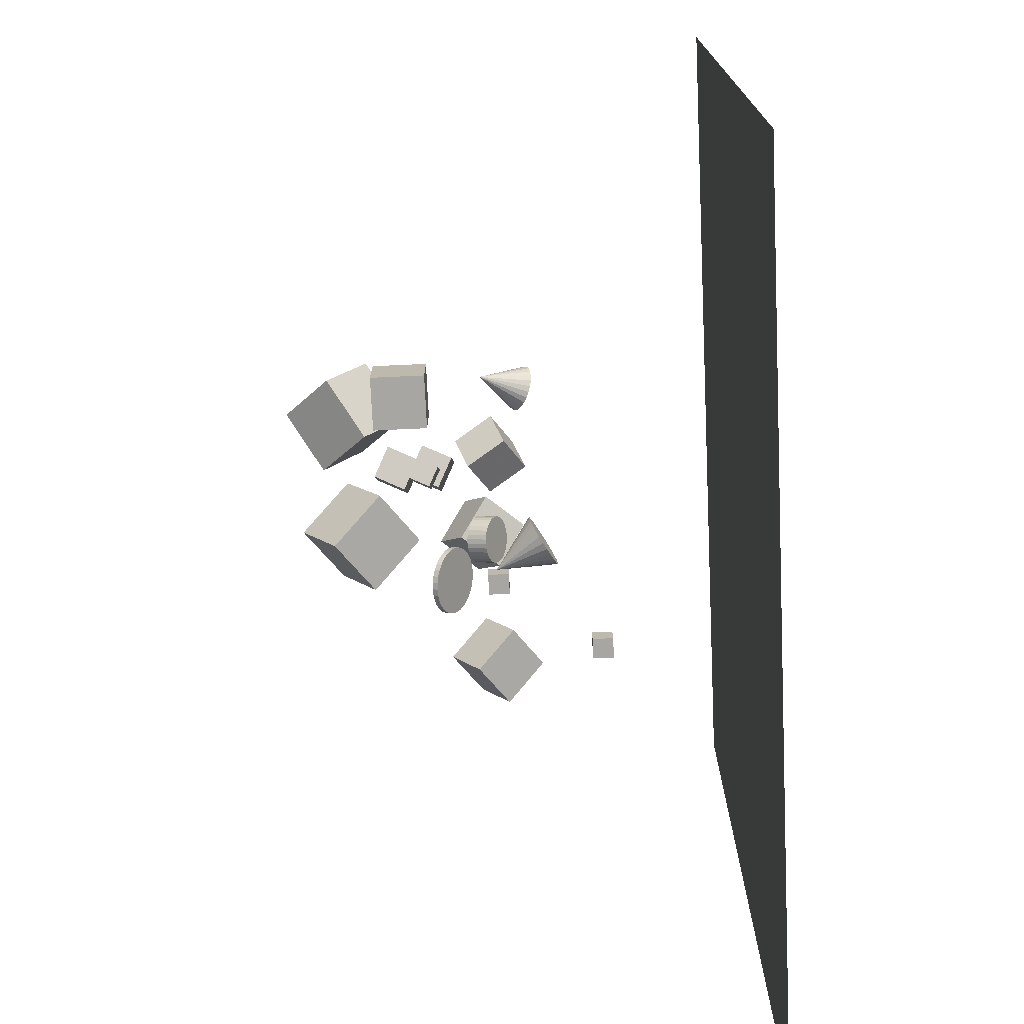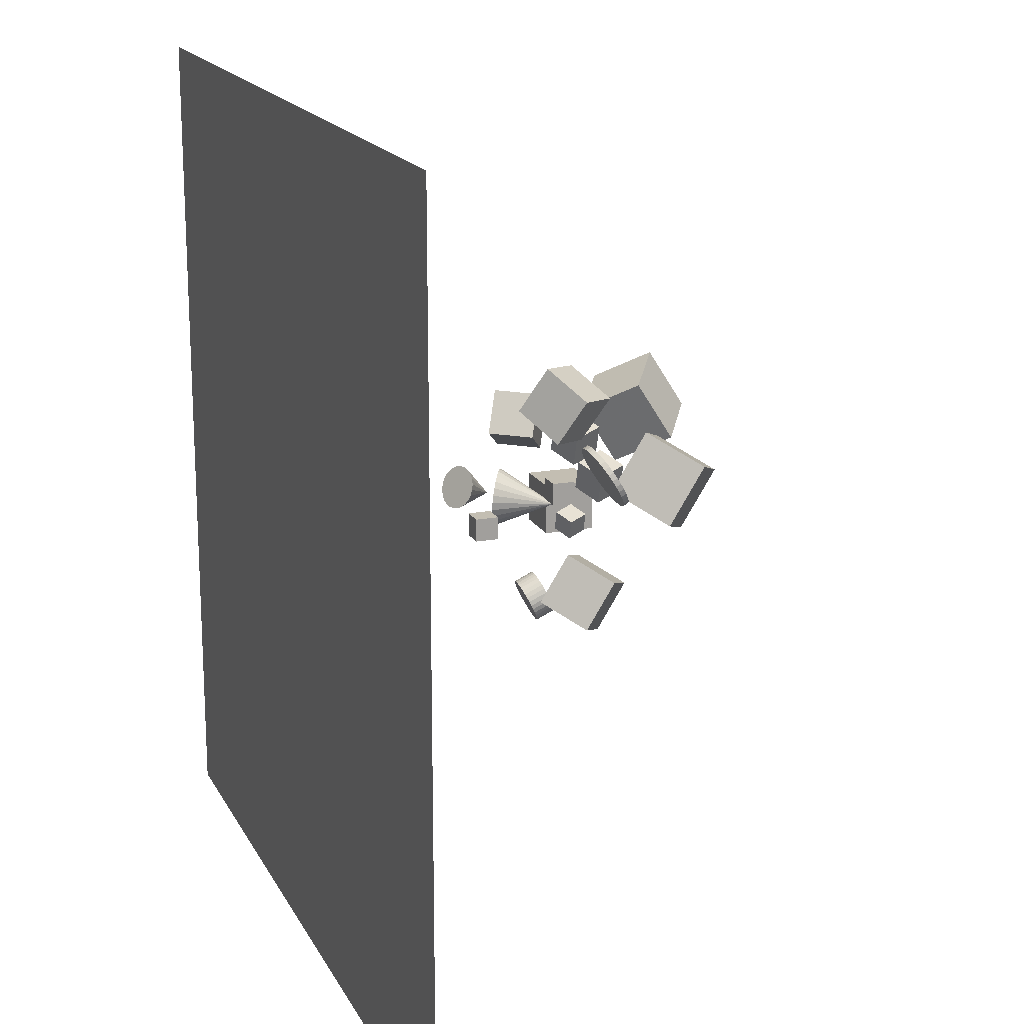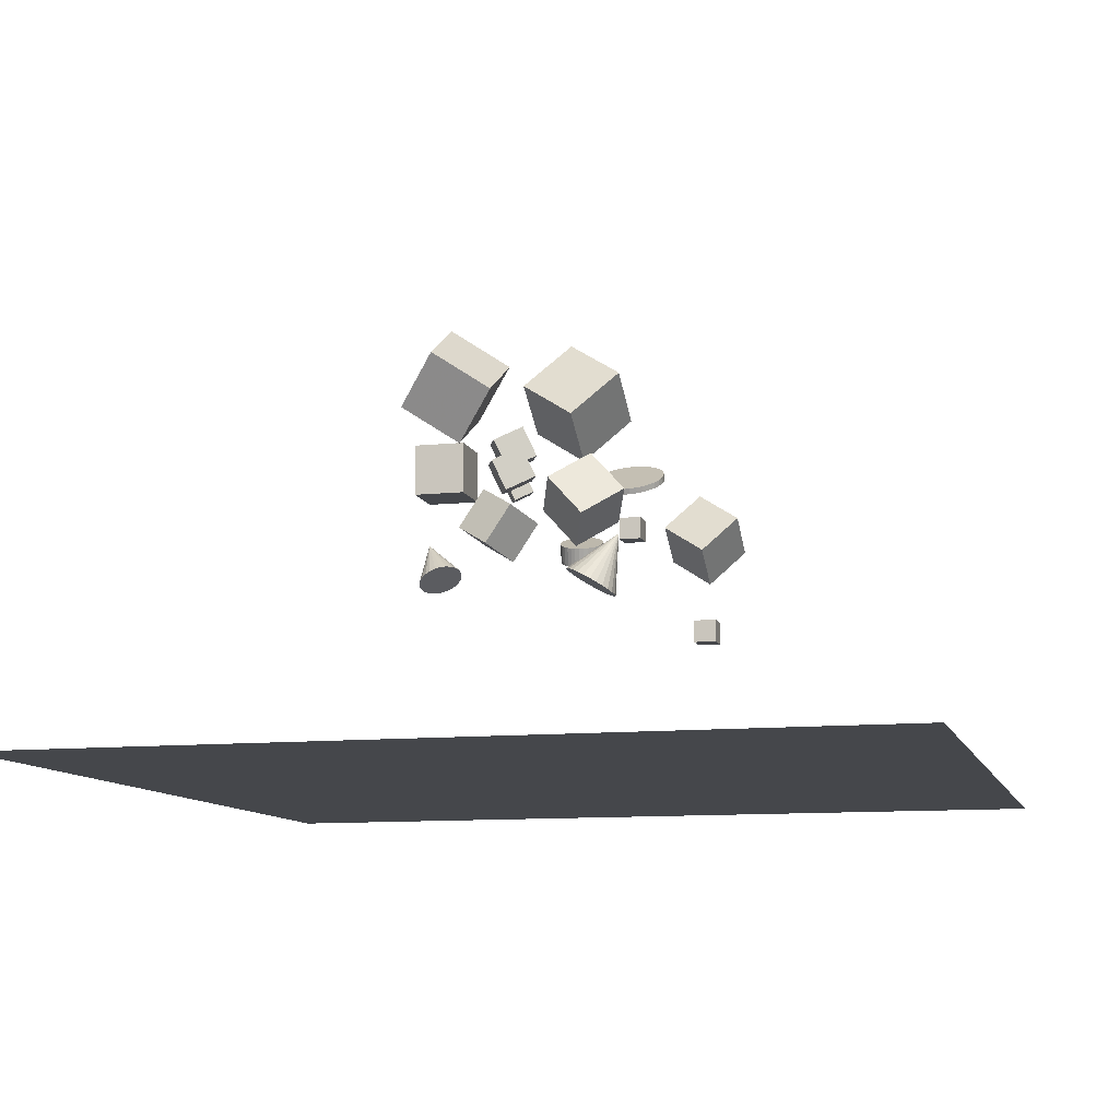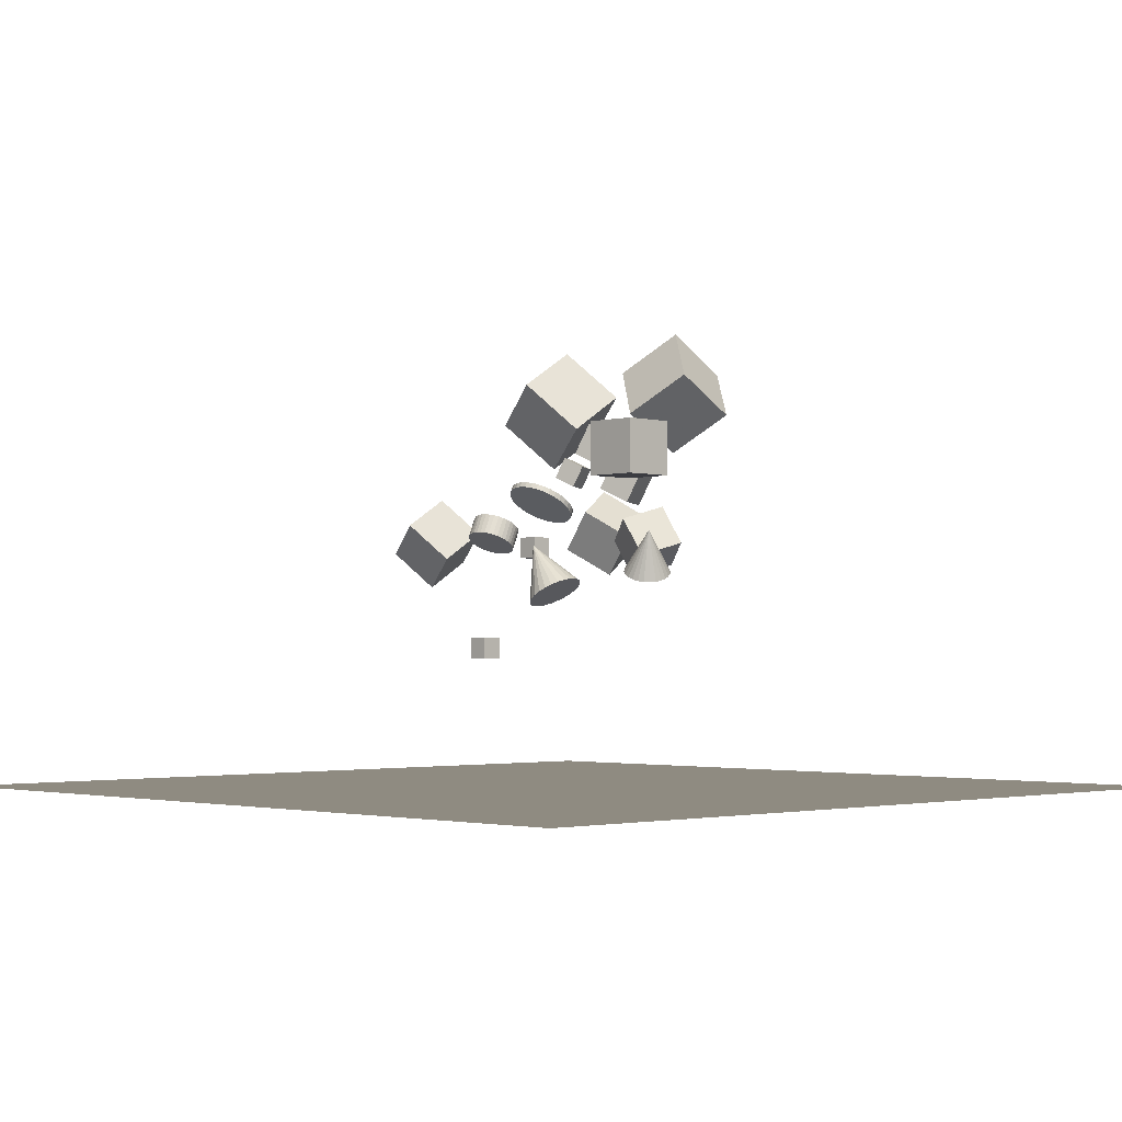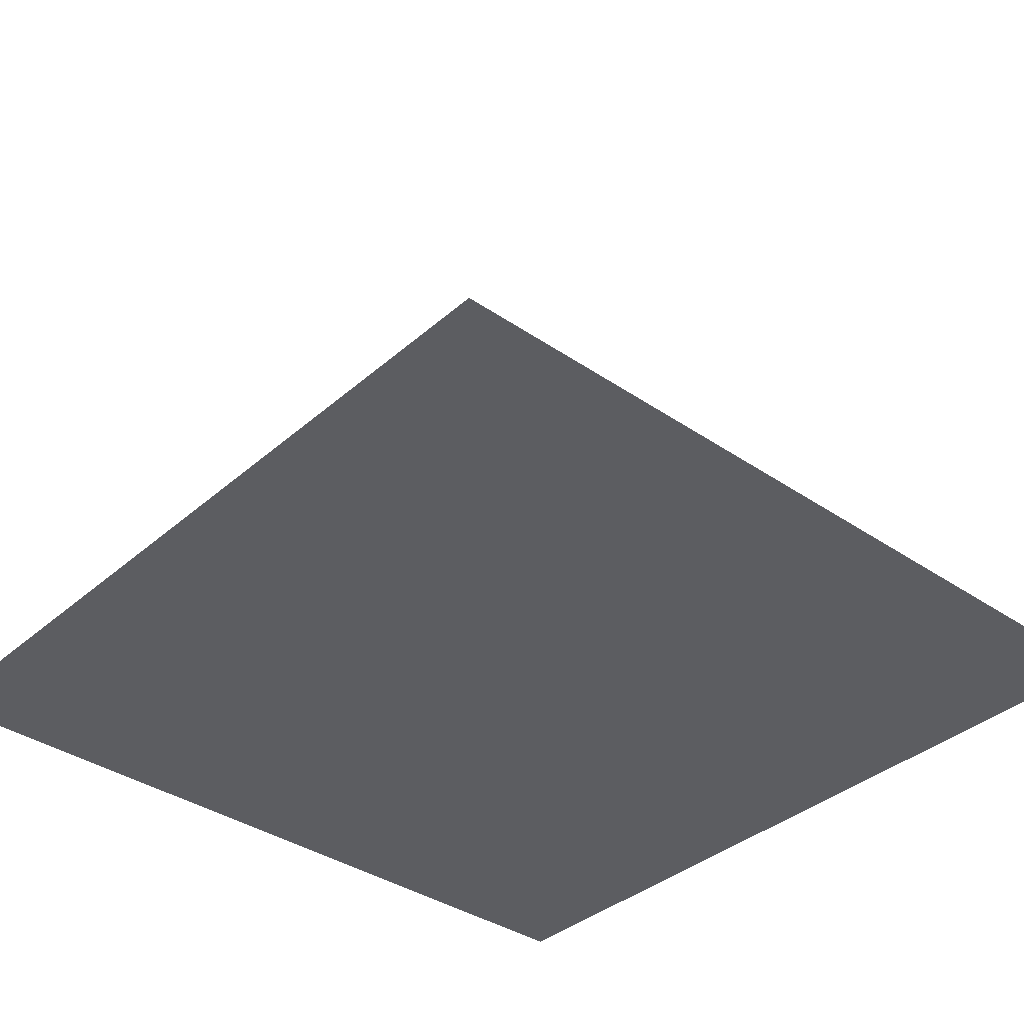
<metadata>
{"format":"obj","ext":"obj","renderer":"f3d","projection":"perspective","resolution":1024,"background":"white","views":[{"elev":-74.3,"azim":92.6,"up":"+Y"},{"elev":17.4,"azim":-110.2,"up":"+Y"},{"elev":-10.5,"azim":-165.2,"up":"+Z"},{"elev":-2.2,"azim":45.8,"up":"+Z"},{"elev":-36.8,"azim":-131.6,"up":"+Z"}]}
</metadata>
<code>
v -1.047 11.66 6.47
v -1.28 11.48 6.323
v -1.547 11.38 6.163
v -1.831 11.36 6.001
v -2.113 11.43 5.848
v -2.373 11.58 5.715
v -2.593 11.8 5.61
v -3.023 12.42 8.312
v -2.759 12.07 5.541
v -2.86 12.38 5.512
v -2.888 12.71 5.526
v -2.841 13.03 5.581
v -2.723 13.32 5.674
v -2.542 13.56 5.798
v -2.31 13.74 5.945
v -2.043 13.84 6.105
v -1.758 13.86 6.266
v -1.477 13.79 6.419
v -1.217 13.64 6.552
v -0.9962 13.43 6.657
v -0.8299 13.15 6.726
v -0.7295 12.84 6.755
v -0.7016 12.52 6.741
v -0.7482 12.2 6.686
v -0.8662 11.9 6.594
f 24 8 25
f 1 8 2
f 23 8 24
f 22 8 23
f 21 8 22
f 20 8 21
f 19 8 20
f 18 8 19
f 17 8 18
f 16 8 17
f 15 8 16
f 14 8 15
f 13 8 14
f 12 8 13
f 11 8 12
f 10 8 11
f 9 8 10
f 7 8 9
f 6 8 7
f 5 8 6
f 4 8 5
f 3 8 4
f 25 8 1
f 2 8 3
f 9 21 25
f 25 1 2
f 2 3 25
f 4 5 6
f 6 7 4
f 9 10 11
f 11 12 13
f 13 14 15
f 15 16 17
f 17 18 19
f 19 20 17
f 21 22 23
f 23 24 25
f 25 3 4
f 4 7 9
f 9 11 13
f 13 15 17
f 17 20 21
f 21 23 25
f 25 4 9
f 9 13 17
f 17 21 9
v 0.8565 12.87 10.78
v 1.422 13.18 12.09
v 0.3023 14.22 10.7
v 0.8682 14.53 12.01
v 2.08 13.34 10.14
v 2.646 13.65 11.45
v 1.526 14.69 10.06
v 2.092 14.99 11.37
f 29 28 26
f 29 33 32
f 31 30 32
f 27 26 30
f 28 32 30
f 33 29 27
f 27 29 26
f 28 29 32
f 33 31 32
f 31 27 30
f 26 28 30
f 31 33 27
v 1.384 10.78 12.2
v 1.949 11.09 13.51
v 0.8295 12.13 12.12
v 1.395 12.44 13.43
v 2.607 11.25 11.56
v 3.173 11.56 12.87
v 2.053 12.6 11.48
v 2.619 12.9 12.79
f 37 36 34
f 41 40 36
f 39 38 40
f 39 35 34
f 34 36 40
f 39 41 37
f 35 37 34
f 37 41 36
f 41 39 40
f 38 39 34
f 38 34 40
f 35 39 37
v 1.881 16.01 14.33
v 1.736 13.43 15.95
v 4.334 16.88 15.93
v 4.19 14.29 17.55
v 3.691 14.64 12.3
v 3.547 12.05 13.92
v 6.145 15.5 13.89
v 6 12.92 15.51
f 45 44 42
f 49 48 44
f 47 46 48
f 43 42 46
f 42 44 48
f 47 49 45
f 43 45 42
f 45 49 44
f 49 47 48
f 47 43 46
f 46 42 48
f 43 47 45
v -3.248 10.86 13.75
v -0.839 9.913 15.37
v -3.302 13.46 15.35
v -0.8935 12.51 16.97
v -1.374 12.15 11.72
v 1.035 11.2 13.34
v -1.428 14.75 13.32
v 0.9806 13.8 14.93
f 53 52 50
f 57 56 52
f 57 55 54
f 51 50 54
f 52 56 54
f 57 53 51
f 51 53 50
f 53 57 52
f 56 57 54
f 55 51 54
f 50 52 54
f 55 57 51
v -4.309 12.79 7.784
v -4.309 12.79 8.729
v -4.309 13.74 7.784
v -4.309 13.74 8.729
v -3.364 12.79 7.784
v -3.364 12.79 8.729
v -3.364 13.74 7.784
v -3.364 13.74 8.729
f 61 60 58
f 65 64 60
f 63 62 64
f 59 58 62
f 60 64 62
f 65 61 59
f 59 61 58
f 61 65 60
f 65 63 64
f 63 59 62
f 58 60 62
f 63 65 59
v -0.4545 7.779 7.746
v -0.5097 8.163 8.541
v -0.2723 7.848 7.725
v -0.3275 8.232 8.52
v -0.07963 7.884 7.721
v -0.1349 8.268 8.516
v 0.116 7.886 7.734
v 0.06074 8.27 8.528
v 0.3071 7.853 7.763
v 0.2518 8.237 8.558
v 0.4863 7.787 7.807
v 0.431 8.171 8.602
v 0.6467 7.691 7.865
v 0.5915 8.074 8.66
v 0.7822 7.567 7.934
v 0.727 7.951 8.729
v 0.8876 7.421 8.012
v 0.8323 7.805 8.807
v 0.9588 7.259 8.095
v 0.9035 7.642 8.89
v 0.993 7.086 8.181
v 0.9378 7.469 8.976
v 0.989 6.909 8.266
v 0.9338 7.293 9.061
v 0.947 6.735 8.347
v 0.8917 7.119 9.142
v 0.8685 6.572 8.42
v 0.8132 6.955 9.215
v 0.7565 6.424 8.484
v 0.7012 6.807 9.279
v 0.6153 6.298 8.535
v 0.5601 6.681 9.33
v 0.4505 6.198 8.572
v 0.3952 6.582 9.366
v 0.2682 6.129 8.592
v 0.213 6.513 9.387
v 0.07562 6.093 8.596
v 0.02038 6.476 9.391
v -0.12 6.091 8.584
v -0.1752 6.475 9.378
v -0.3111 6.124 8.555
v -0.3663 6.507 9.349
v -0.4903 6.19 8.51
v -0.5455 6.573 9.305
v -0.6507 6.286 8.452
v -0.7059 6.67 9.247
v -0.7862 6.41 8.383
v -0.8415 6.794 9.178
v -0.8916 6.556 8.306
v -0.9468 6.94 9.1
v -0.9628 6.719 8.222
v -1.018 7.102 9.017
v -0.997 6.891 8.136
v -1.052 7.275 8.931
v -0.9931 7.068 8.051
v -1.048 7.452 8.846
v -0.951 7.242 7.971
v -1.006 7.625 8.765
v -0.8725 7.405 7.897
v -0.9277 7.789 8.692
v -0.7605 7.553 7.833
v -0.8157 7.937 8.628
v -0.6194 7.679 7.782
v -0.6746 8.063 8.577
f 66 67 69
f 68 69 71
f 71 73 72
f 73 75 74
f 74 75 77
f 76 77 79
f 79 81 80
f 81 83 82
f 83 85 84
f 85 87 86
f 86 87 89
f 89 91 90
f 91 93 92
f 92 93 95
f 94 95 97
f 97 99 98
f 99 101 100
f 100 101 103
f 102 103 105
f 104 105 107
f 107 109 108
f 108 109 111
f 111 113 112
f 112 113 115
f 114 115 117
f 117 119 118
f 119 121 120
f 121 123 122
f 123 125 124
f 124 125 127
f 103 87 67
f 129 67 66
f 126 127 129
f 104 112 128
f 68 66 69
f 70 68 71
f 70 71 72
f 72 73 74
f 76 74 77
f 78 76 79
f 78 79 80
f 80 81 82
f 82 83 84
f 84 85 86
f 88 86 89
f 88 89 90
f 90 91 92
f 94 92 95
f 96 94 97
f 96 97 98
f 98 99 100
f 102 100 103
f 104 102 105
f 106 104 107
f 106 107 108
f 110 108 111
f 110 111 112
f 114 112 115
f 116 114 117
f 116 117 118
f 118 119 120
f 120 121 122
f 122 123 124
f 126 124 127
f 71 69 67
f 67 129 127
f 127 125 123
f 123 121 119
f 119 117 115
f 115 113 111
f 111 109 103
f 107 105 103
f 103 101 99
f 99 97 103
f 95 93 91
f 91 89 95
f 87 85 83
f 83 81 79
f 79 77 75
f 75 73 71
f 71 67 75
f 127 123 119
f 119 115 111
f 109 107 103
f 103 97 95
f 95 89 87
f 87 83 79
f 79 75 67
f 67 127 119
f 119 111 103
f 103 95 87
f 87 79 67
f 67 119 103
f 128 129 66
f 128 126 129
f 128 66 68
f 68 70 128
f 72 74 76
f 76 78 80
f 80 82 84
f 84 86 80
f 88 90 92
f 92 94 96
f 96 98 128
f 100 102 104
f 104 106 108
f 108 110 104
f 112 114 116
f 116 118 112
f 120 122 128
f 124 126 128
f 128 70 76
f 72 76 70
f 80 86 88
f 88 92 80
f 98 100 104
f 104 110 112
f 112 118 120
f 122 124 128
f 128 76 80
f 80 92 96
f 98 104 128
f 112 120 128
f 128 80 96
v -7.908 8.282 7.944
v -6.074 7.563 9.178
v -7.95 10.26 9.161
v -6.115 9.544 10.39
v -6.481 9.264 6.394
v -4.646 8.545 7.628
v -6.522 11.25 7.61
v -4.687 10.53 8.844
f 131 133 132
f 137 136 132
f 135 134 136
f 135 131 130
f 132 136 134
f 137 133 131
f 130 131 132
f 133 137 132
f 137 135 136
f 134 135 130
f 130 132 134
f 135 137 131
v -3.701 15.27 8.225
v -2.154 14.93 9.926
v -4.413 17.22 9.266
v -2.866 16.88 10.97
v -2.118 16.48 7.03
v -0.5708 16.14 8.731
v -2.83 18.44 8.072
v -1.283 18.09 9.773
f 141 140 138
f 145 144 140
f 143 142 144
f 139 138 142
f 140 144 142
f 143 145 141
f 139 141 138
f 141 145 140
f 145 143 144
f 143 139 142
f 138 140 142
f 139 143 141
v 1.943 9.029 11.02
v 2.309 9.229 11.86
v 1.583 9.902 10.97
v 1.95 10.1 11.81
v 2.736 9.332 10.6
v 3.103 9.532 11.45
v 2.377 10.2 10.55
v 2.744 10.4 11.4
f 149 148 146
f 153 152 148
f 153 151 150
f 151 147 146
f 146 148 152
f 151 153 149
f 147 149 146
f 149 153 148
f 152 153 150
f 150 151 146
f 150 146 152
f 147 151 149
v 5.925 11.79 7.138
v 6.152 11.74 7.021
v 6.35 11.62 6.893
v 6.505 11.46 6.764
v 6.606 11.25 6.642
v 6.647 11.01 6.536
v 6.624 10.77 6.453
v 6.463 10.19 8.607
v 6.54 10.53 6.398
v 6.4 10.31 6.375
v 6.214 10.13 6.386
v 5.994 9.992 6.429
v 5.755 9.917 6.503
v 5.514 9.905 6.602
v 5.286 9.958 6.719
v 5.088 10.07 6.847
v 4.934 10.24 6.976
v 4.832 10.44 7.098
v 4.791 10.68 7.204
v 4.814 10.93 7.287
v 4.898 11.17 7.343
v 5.038 11.39 7.365
v 5.224 11.57 7.355
v 5.444 11.7 7.311
v 5.683 11.78 7.237
f 177 161 178
f 154 161 155
f 176 161 177
f 175 161 176
f 174 161 175
f 173 161 174
f 172 161 173
f 171 161 172
f 170 161 171
f 169 161 170
f 168 161 169
f 167 161 168
f 166 161 167
f 165 161 166
f 164 161 165
f 163 161 164
f 162 161 163
f 160 161 162
f 159 161 160
f 158 161 159
f 157 161 158
f 156 161 157
f 178 161 154
f 155 161 156
f 169 174 160
f 178 154 157
f 155 156 157
f 157 158 159
f 159 160 157
f 162 163 164
f 164 165 166
f 166 167 168
f 168 169 162
f 170 171 169
f 172 173 174
f 174 175 176
f 176 177 174
f 154 155 157
f 157 160 174
f 162 164 168
f 166 168 164
f 171 172 174
f 174 177 178
f 178 157 174
f 162 169 160
f 171 174 169
v -3.823 14.95 9.486
v -3.823 15.08 9.706
v -3.525 14.92 9.501
v -3.525 15.05 9.721
v -3.238 14.85 9.546
v -3.238 14.98 9.766
v -2.973 14.73 9.618
v -2.973 14.86 9.838
v -2.742 14.56 9.716
v -2.742 14.69 9.935
v -2.552 14.36 9.834
v -2.552 14.49 10.05
v -2.41 14.14 9.97
v -2.41 14.27 10.19
v -2.323 13.89 10.12
v -2.323 14.02 10.34
v -2.294 13.63 10.27
v -2.294 13.76 10.49
v -2.323 13.38 10.42
v -2.323 13.51 10.64
v -2.41 13.13 10.57
v -2.41 13.26 10.79
v -2.552 12.9 10.7
v -2.552 13.03 10.92
v -2.742 12.7 10.82
v -2.742 12.84 11.04
v -2.973 12.54 10.92
v -2.973 12.67 11.14
v -3.238 12.42 10.99
v -3.238 12.55 11.21
v -3.525 12.35 11.04
v -3.525 12.48 11.26
v -3.823 12.32 11.05
v -3.823 12.45 11.27
v -4.121 12.35 11.04
v -4.121 12.48 11.26
v -4.408 12.42 10.99
v -4.408 12.55 11.21
v -4.672 12.54 10.92
v -4.672 12.67 11.14
v -4.904 12.7 10.82
v -4.904 12.84 11.04
v -5.094 12.9 10.7
v -5.094 13.03 10.92
v -5.235 13.13 10.57
v -5.235 13.26 10.79
v -5.322 13.38 10.42
v -5.322 13.51 10.64
v -5.352 13.63 10.27
v -5.352 13.76 10.49
v -5.322 13.89 10.12
v -5.322 14.02 10.34
v -5.235 14.14 9.97
v -5.235 14.27 10.19
v -5.094 14.36 9.834
v -5.094 14.49 10.05
v -4.904 14.56 9.716
v -4.904 14.69 9.935
v -4.672 14.73 9.618
v -4.672 14.86 9.838
v -4.408 14.85 9.546
v -4.408 14.98 9.766
v -4.121 14.92 9.501
v -4.121 15.05 9.721
f 179 180 182
f 181 182 184
f 184 186 185
f 185 186 188
f 187 188 190
f 189 190 192
f 192 194 193
f 194 196 195
f 195 196 198
f 197 198 200
f 200 202 201
f 202 204 203
f 203 204 206
f 206 208 207
f 207 208 210
f 210 212 211
f 212 214 213
f 213 214 216
f 216 218 217
f 218 220 219
f 220 222 221
f 221 222 224
f 224 226 225
f 226 228 227
f 227 228 230
f 229 230 232
f 232 234 233
f 233 234 236
f 236 238 237
f 237 238 240
f 216 190 220
f 242 180 179
f 239 240 242
f 209 235 181
f 181 179 182
f 183 181 184
f 183 184 185
f 187 185 188
f 189 187 190
f 191 189 192
f 191 192 193
f 193 194 195
f 197 195 198
f 199 197 200
f 199 200 201
f 201 202 203
f 205 203 206
f 205 206 207
f 209 207 210
f 209 210 211
f 211 212 213
f 215 213 216
f 215 216 217
f 217 218 219
f 219 220 221
f 223 221 224
f 223 224 225
f 225 226 227
f 229 227 230
f 231 229 232
f 231 232 233
f 235 233 236
f 235 236 237
f 239 237 240
f 184 182 180
f 180 242 240
f 240 238 236
f 236 234 240
f 232 230 180
f 228 226 224
f 224 222 220
f 220 218 216
f 216 214 212
f 212 210 216
f 208 206 204
f 204 202 200
f 200 198 196
f 196 194 200
f 192 190 216
f 188 186 184
f 184 180 190
f 240 234 232
f 230 228 224
f 224 220 180
f 216 210 208
f 208 204 200
f 200 194 192
f 190 188 184
f 180 240 232
f 230 224 180
f 216 208 200
f 200 192 216
f 180 220 190
f 241 242 179
f 241 239 242
f 241 179 181
f 181 183 193
f 185 187 183
f 189 191 193
f 193 195 197
f 197 199 193
f 201 203 205
f 205 207 209
f 209 211 217
f 213 215 217
f 217 219 221
f 221 223 217
f 225 227 229
f 229 231 233
f 233 235 229
f 237 239 235
f 241 181 235
f 187 189 183
f 193 199 201
f 201 205 193
f 211 213 217
f 217 223 235
f 225 229 235
f 235 239 241
f 183 189 193
f 193 205 181
f 209 217 235
f 225 235 223
f 181 205 209
v -7.561 12.66 3.138
v -7.561 12.66 4.083
v -7.561 13.61 3.138
v -7.561 13.61 4.083
v -6.616 12.66 3.138
v -6.616 12.66 4.083
v -6.616 13.61 3.138
v -6.616 13.61 4.083
f 246 245 243
f 250 249 245
f 248 247 249
f 244 243 247
f 245 249 247
f 250 246 244
f 244 246 243
f 246 250 245
f 250 248 249
f 248 244 247
f 243 245 247
f 248 250 244
v 4.697 8.449 10.93
v 4.697 8.449 13.26
v 4.697 10.77 10.93
v 4.697 10.77 13.26
v 7.022 8.449 10.93
v 7.022 8.449 13.26
v 7.022 10.77 10.93
v 7.022 10.77 13.26
f 254 253 251
f 258 257 253
f 256 255 257
f 252 251 255
f 253 257 255
f 258 254 252
f 252 254 251
f 254 258 253
f 258 256 257
f 256 252 255
f 251 253 255
f 256 258 252
v 1.184 14.64 6.814
v 0.08995 14.57 8.486
v 1.949 16.4 7.39
v 0.854 16.33 9.062
v 2.674 13.69 7.747
v 1.579 13.62 9.419
v 3.438 15.44 8.323
v 2.343 15.37 9.995
f 262 261 259
f 266 265 261
f 266 264 263
f 260 259 263
f 261 265 263
f 266 262 260
f 260 262 259
f 262 266 261
f 265 266 263
f 264 260 263
f 259 261 263
f 264 266 260
v -18.87 -7.621 -2.577
v 18.87 -7.621 -2.577
v -18.87 30.12 -2.577
v 18.87 30.12 -2.577
f 268 270 269
f 267 268 269

</code>
